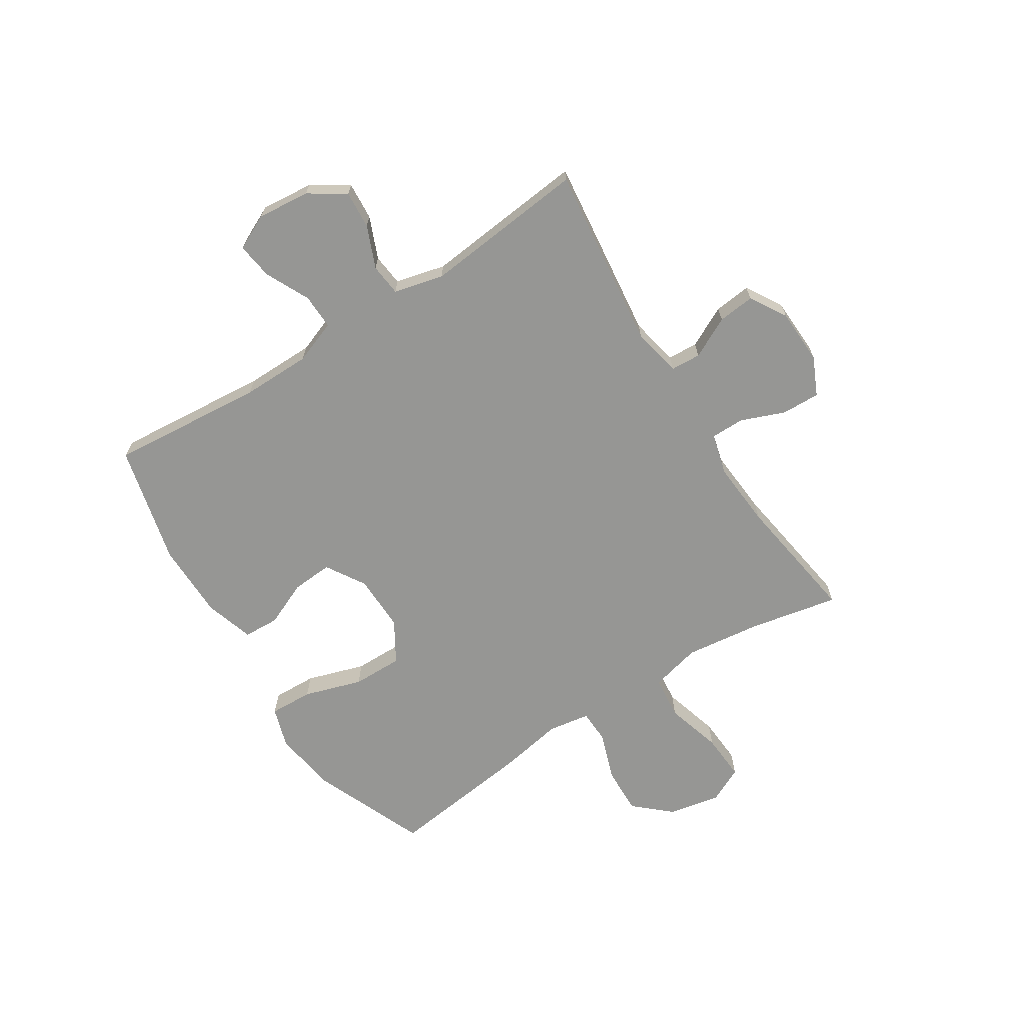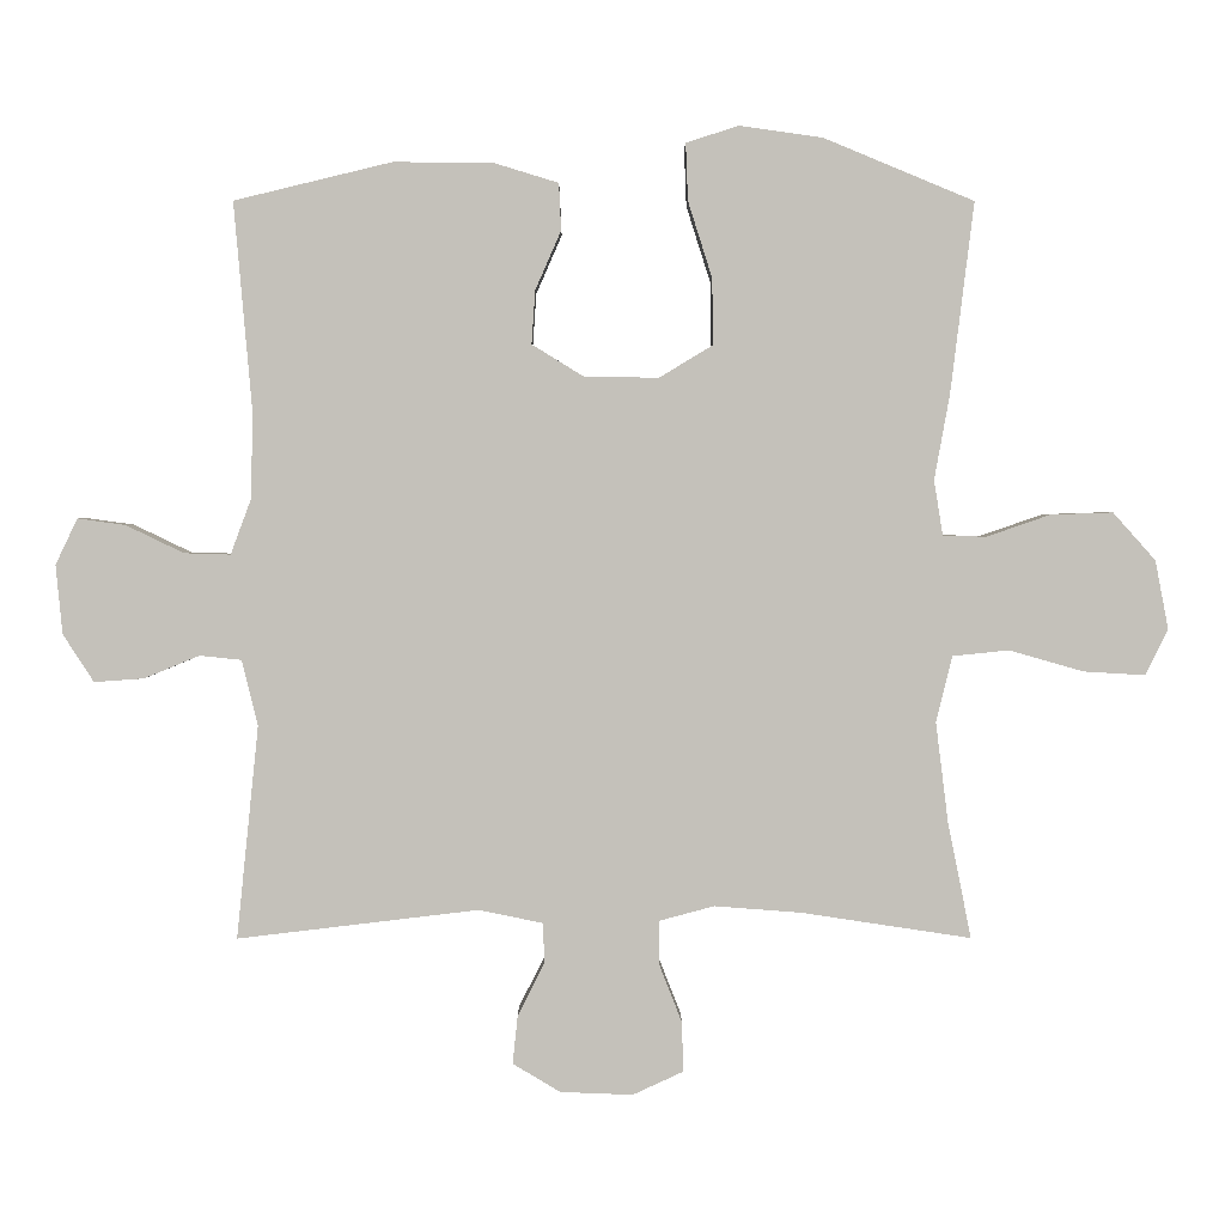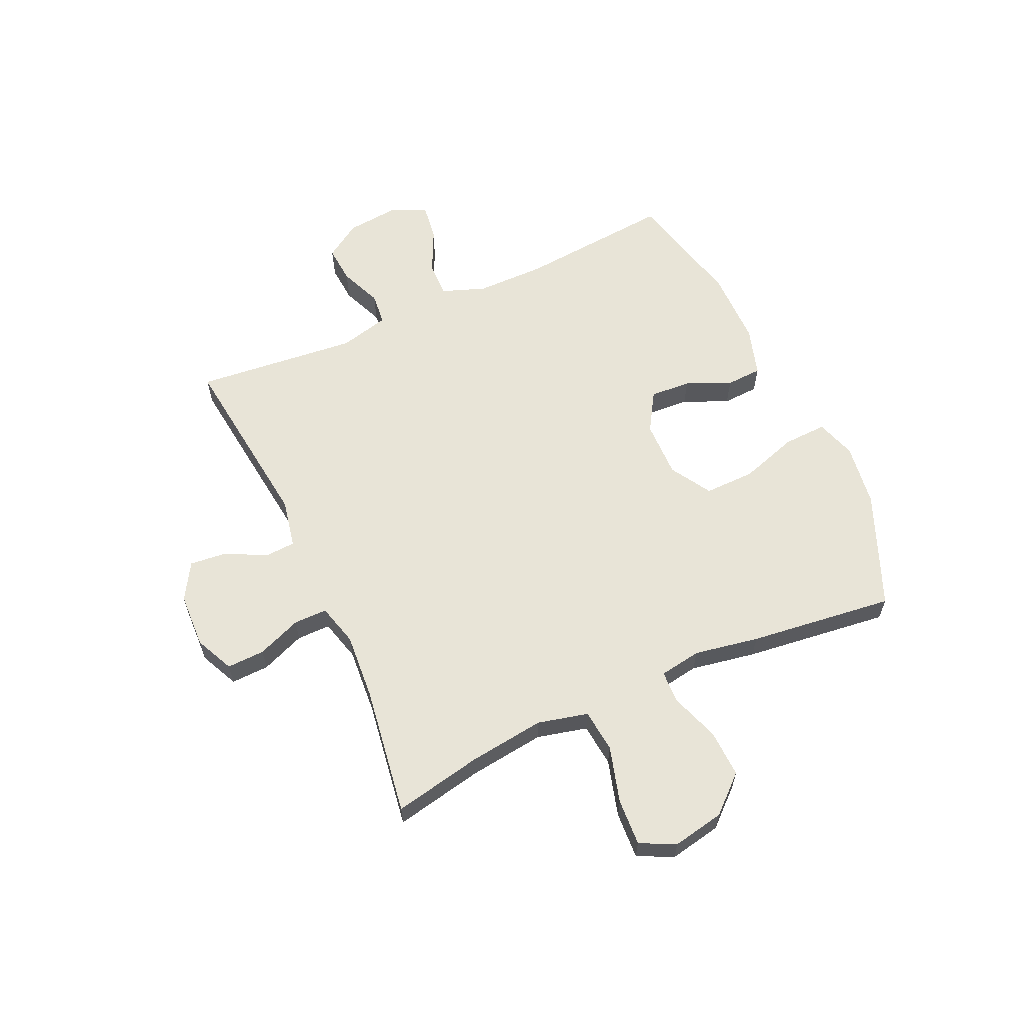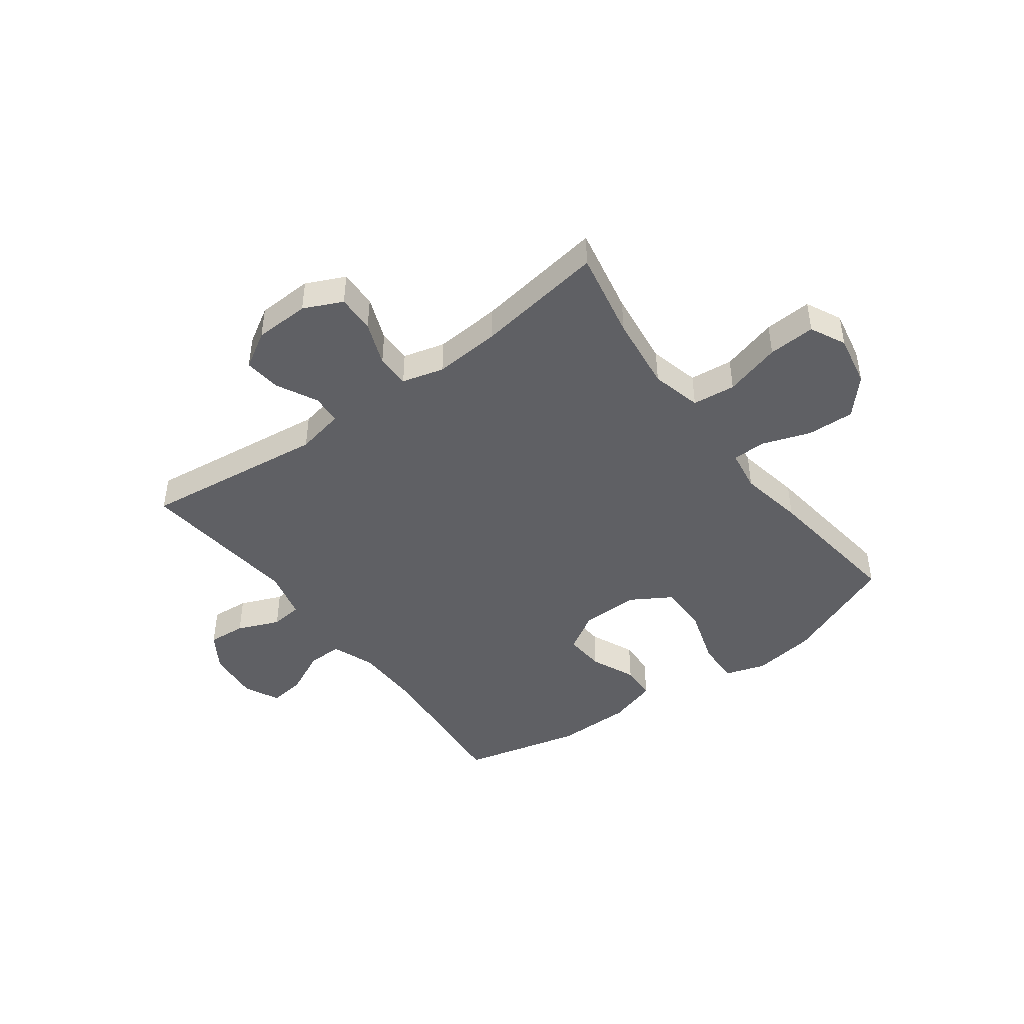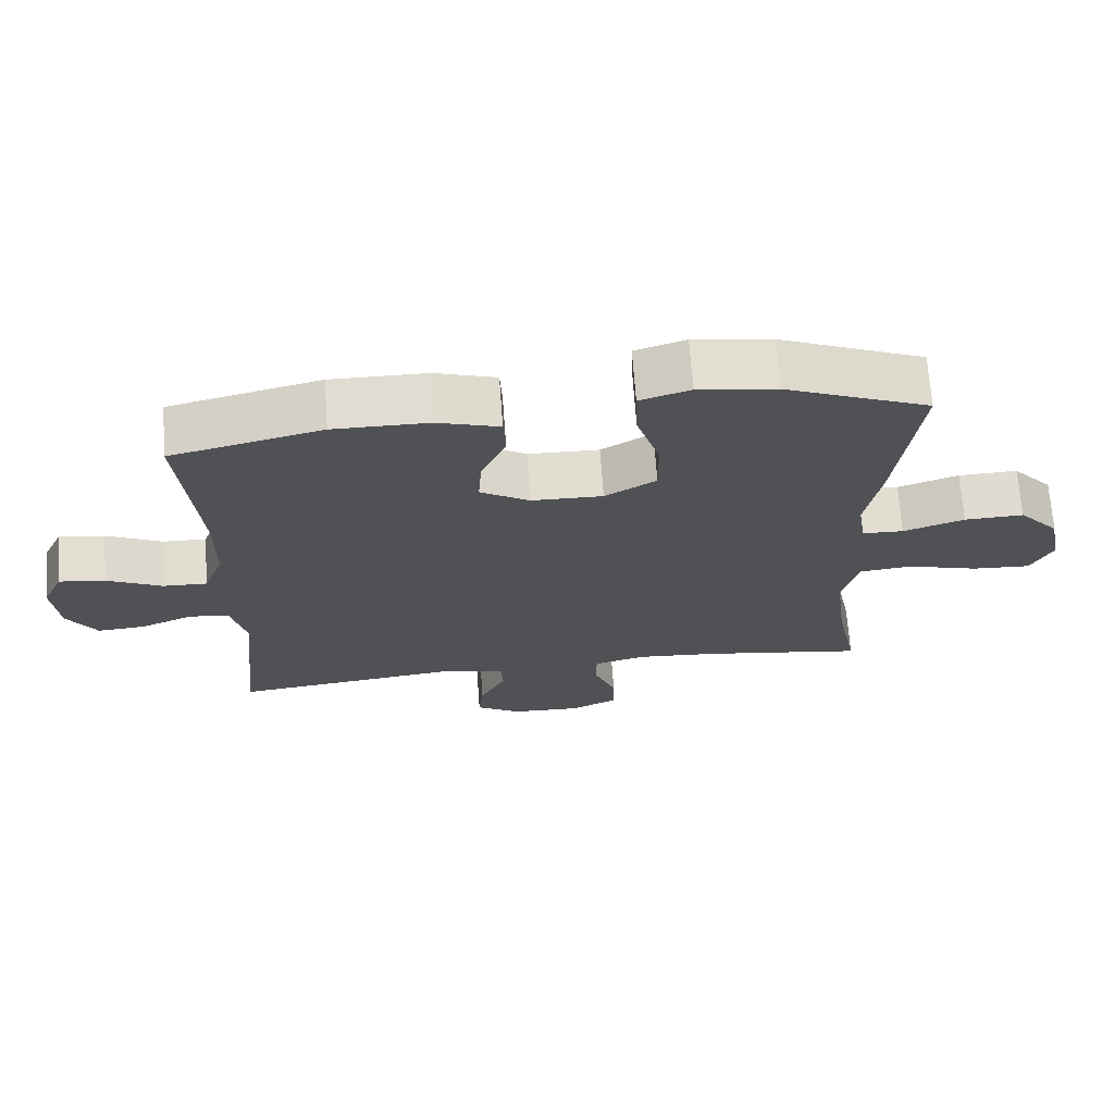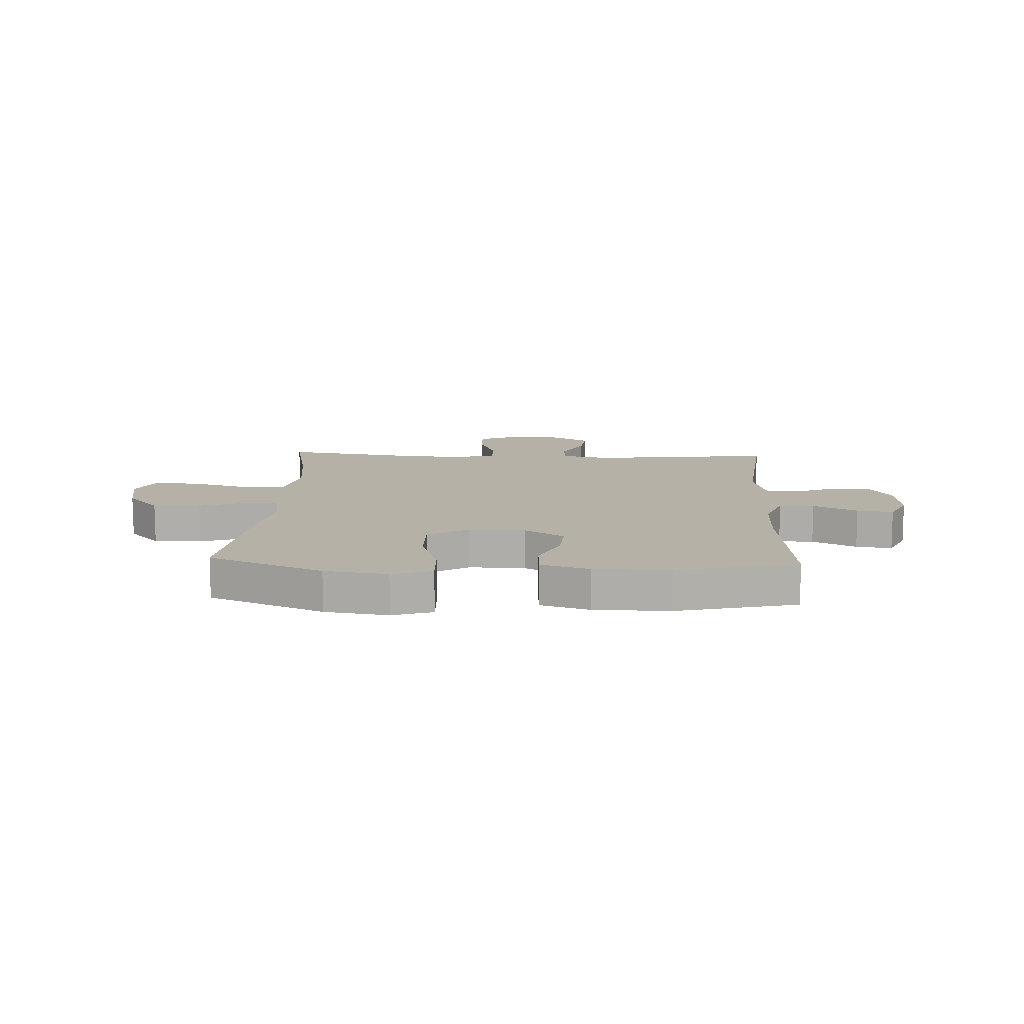
<metadata>
{"format":"obj","ext":"obj","renderer":"f3d","projection":"perspective","resolution":1024,"background":"white","views":[{"elev":-67.7,"azim":122.5,"up":"+Y"},{"elev":2.3,"azim":179.7,"up":"+Z"},{"elev":61.3,"azim":-114.6,"up":"+Y"},{"elev":-44.6,"azim":-143.5,"up":"+Y"},{"elev":69.3,"azim":175.9,"up":"+Z"},{"elev":12.1,"azim":2.7,"up":"+Y"}]}
</metadata>
<code>
v -0.5 0.07 -0.5
v -0.468 0.07 -0.341
v -0.451 0.07 -0.205
v -0.473 0.07 -0.115
v -0.55 0.07 -0.107
v -0.651 0.07 -0.136
v -0.735 0.07 -0.141
v -0.766 0.07 -0.078
v -0.748 0.07 0.015
v -0.69 0.07 0.08
v -0.605 0.07 0.077
v -0.518 0.07 0.047
v -0.459 0.07 0.049
v -0.447 0.07 0.124
v -0.468 0.07 0.24
v -0.5 0.07 0.5
v -0.295 0.07 0.585
v -0.182 0.07 0.601
v -0.11 0.07 0.578
v -0.113 0.07 0.5
v -0.146 0.07 0.396
v -0.147 0.07 0.306
v -0.074 0.07 0.262
v 0.028 0.07 0.264
v 0.098 0.07 0.307
v 0.093 0.07 0.38
v 0.058 0.07 0.46
v 0.061 0.07 0.524
v 0.149 0.07 0.551
v 0.285 0.07 0.552
v 0.5 0.07 0.5
v 0.476 0.07 0.224
v 0.477 0.07 0.101
v 0.506 0.07 0.023
v 0.569 0.07 0.025
v 0.648 0.07 0.063
v 0.713 0.07 0.072
v 0.743 0.07 0.009
v 0.734 0.07 -0.085
v 0.692 0.07 -0.15
v 0.624 0.07 -0.145
v 0.549 0.07 -0.114
v 0.492 0.07 -0.12
v 0.47 0.07 -0.209
v 0.5 0.07 -0.5
v 0.171 0.07 -0.461
v 0.084 0.07 -0.479
v 0.081 0.07 -0.533
v 0.118 0.07 -0.606
v 0.125 0.07 -0.672
v 0.06 0.07 -0.711
v -0.039 0.07 -0.715
v -0.108 0.07 -0.683
v -0.106 0.07 -0.615
v -0.075 0.07 -0.536
v -0.075 0.07 -0.476
v -0.15 0.07 -0.456
v -0.268 0.07 -0.465
v -0.5 0 -0.5
v -0.468 0 -0.341
v -0.451 0 -0.205
v -0.473 0 -0.115
v -0.55 0 -0.107
v -0.651 0 -0.136
v -0.735 0 -0.141
v -0.766 0 -0.078
v -0.748 0 0.015
v -0.69 0 0.08
v -0.605 0 0.077
v -0.518 0 0.047
v -0.459 0 0.049
v -0.447 0 0.124
v -0.468 0 0.24
v -0.5 0 0.5
v -0.295 0 0.585
v -0.182 0 0.601
v -0.11 0 0.578
v -0.113 0 0.5
v -0.146 0 0.396
v -0.147 0 0.306
v -0.074 0 0.262
v 0.028 0 0.264
v 0.098 0 0.307
v 0.093 0 0.38
v 0.058 0 0.46
v 0.061 0 0.524
v 0.149 0 0.551
v 0.285 0 0.552
v 0.5 0 0.5
v 0.476 0 0.224
v 0.477 0 0.101
v 0.506 0 0.023
v 0.569 0 0.025
v 0.648 0 0.063
v 0.713 0 0.072
v 0.743 0 0.009
v 0.734 0 -0.085
v 0.692 0 -0.15
v 0.624 0 -0.145
v 0.549 0 -0.114
v 0.492 0 -0.12
v 0.47 0 -0.209
v 0.5 0 -0.5
v 0.171 0 -0.461
v 0.084 0 -0.479
v 0.081 0 -0.533
v 0.118 0 -0.606
v 0.125 0 -0.672
v 0.06 0 -0.711
v -0.039 0 -0.715
v -0.108 0 -0.683
v -0.106 0 -0.615
v -0.075 0 -0.536
v -0.075 0 -0.476
v -0.15 0 -0.456
v -0.268 0 -0.465
f 52 53 54 55
f 52 55 56
f 51 52 56
f 48 49 50 51
f 47 48 51 56
f 46 47 56 57
f 44 45 46
f 43 44 46 57
f 39 40 41 42
f 39 42 43
f 38 39 43
f 35 36 37 38
f 34 35 38 43
f 33 34 43 57
f 29 30 31 32
f 26 27 28 29
f 25 26 29 32
f 24 25 32 33
f 18 19 20 21
f 18 21 22
f 17 18 22
f 14 15 16 17
f 13 14 17 22
f 9 10 11 12
f 9 12 13
f 8 9 13
f 5 6 7 8
f 4 5 8 13
f 3 4 13 22
f 58 1 2
f 23 24 33 57
f 22 23 57 58
f 2 3 22 58
f 113 112 111 110
f 114 113 110
f 114 110 109
f 109 108 107 106
f 114 109 106 105
f 115 114 105 104
f 104 103 102
f 115 104 102 101
f 100 99 98 97
f 101 100 97
f 101 97 96
f 96 95 94 93
f 101 96 93 92
f 115 101 92 91
f 90 89 88 87
f 87 86 85 84
f 90 87 84 83
f 91 90 83 82
f 79 78 77 76
f 80 79 76
f 80 76 75
f 75 74 73 72
f 80 75 72 71
f 70 69 68 67
f 71 70 67
f 71 67 66
f 66 65 64 63
f 71 66 63 62
f 80 71 62 61
f 60 59 116
f 115 91 82 81
f 116 115 81 80
f 116 80 61 60
f 1 59 60 2
f 2 60 61 3
f 3 61 62 4
f 4 62 63 5
f 5 63 64 6
f 6 64 65 7
f 7 65 66 8
f 8 66 67 9
f 9 67 68 10
f 10 68 69 11
f 11 69 70 12
f 12 70 71 13
f 13 71 72 14
f 14 72 73 15
f 15 73 74 16
f 16 74 75 17
f 17 75 76 18
f 18 76 77 19
f 19 77 78 20
f 20 78 79 21
f 21 79 80 22
f 22 80 81 23
f 23 81 82 24
f 24 82 83 25
f 25 83 84 26
f 26 84 85 27
f 27 85 86 28
f 28 86 87 29
f 29 87 88 30
f 30 88 89 31
f 31 89 90 32
f 32 90 91 33
f 33 91 92 34
f 34 92 93 35
f 35 93 94 36
f 36 94 95 37
f 37 95 96 38
f 38 96 97 39
f 39 97 98 40
f 40 98 99 41
f 41 99 100 42
f 42 100 101 43
f 43 101 102 44
f 44 102 103 45
f 45 103 104 46
f 46 104 105 47
f 47 105 106 48
f 48 106 107 49
f 49 107 108 50
f 50 108 109 51
f 51 109 110 52
f 52 110 111 53
f 53 111 112 54
f 54 112 113 55
f 55 113 114 56
f 56 114 115 57
f 57 115 116 58
f 58 116 59 1

</code>
